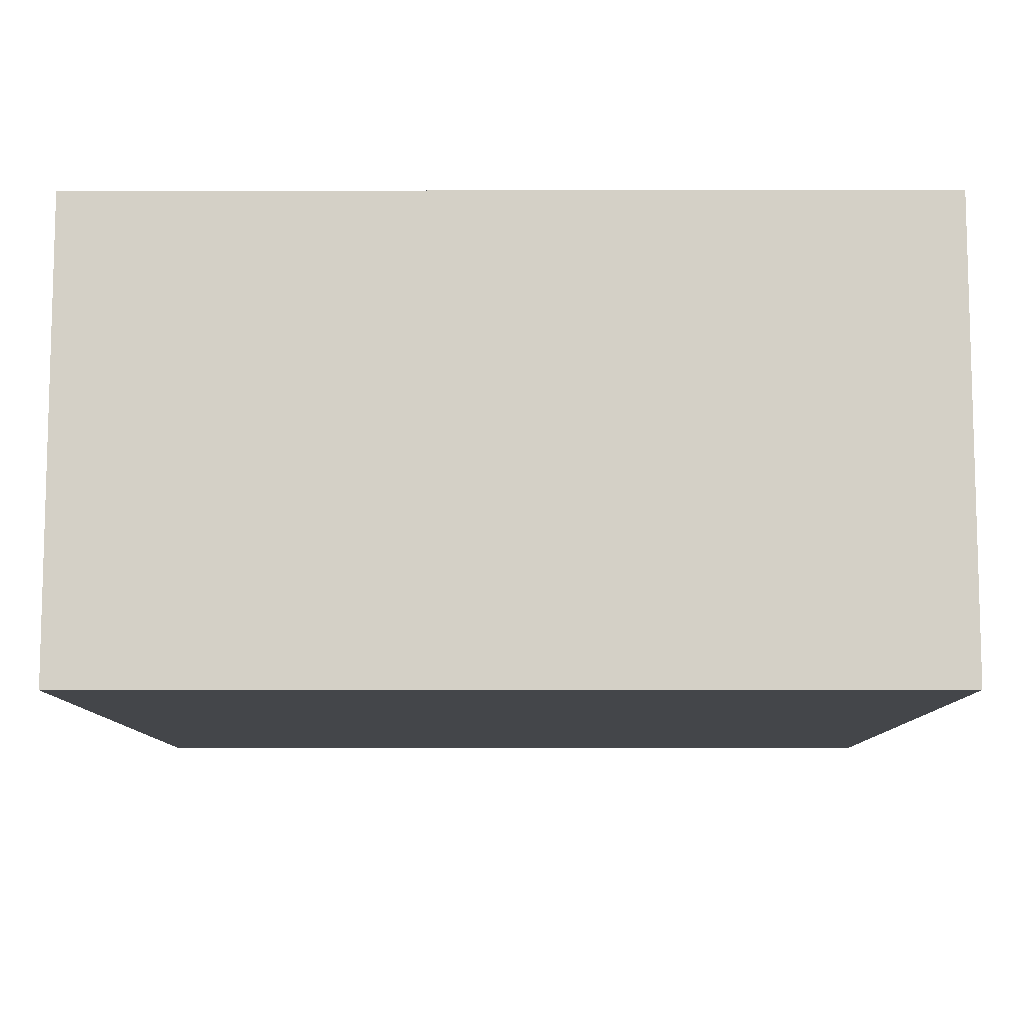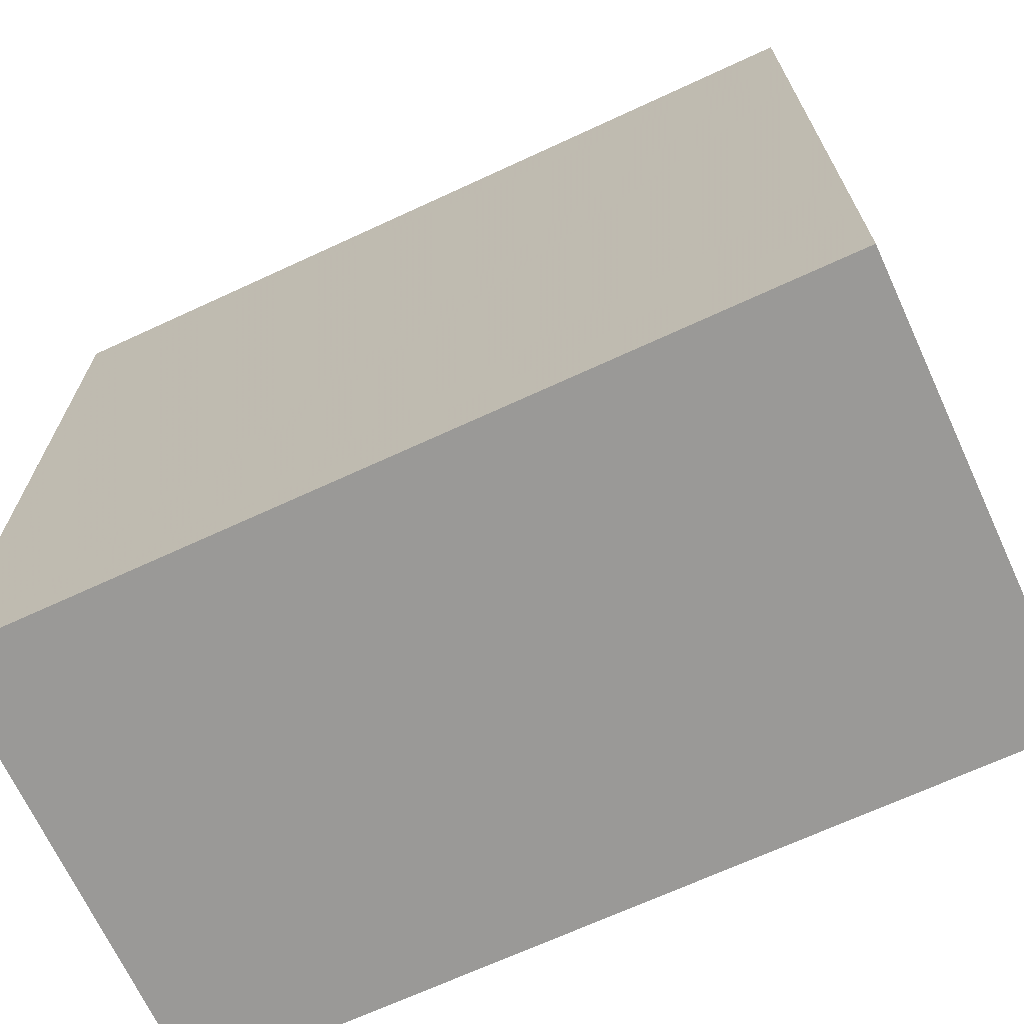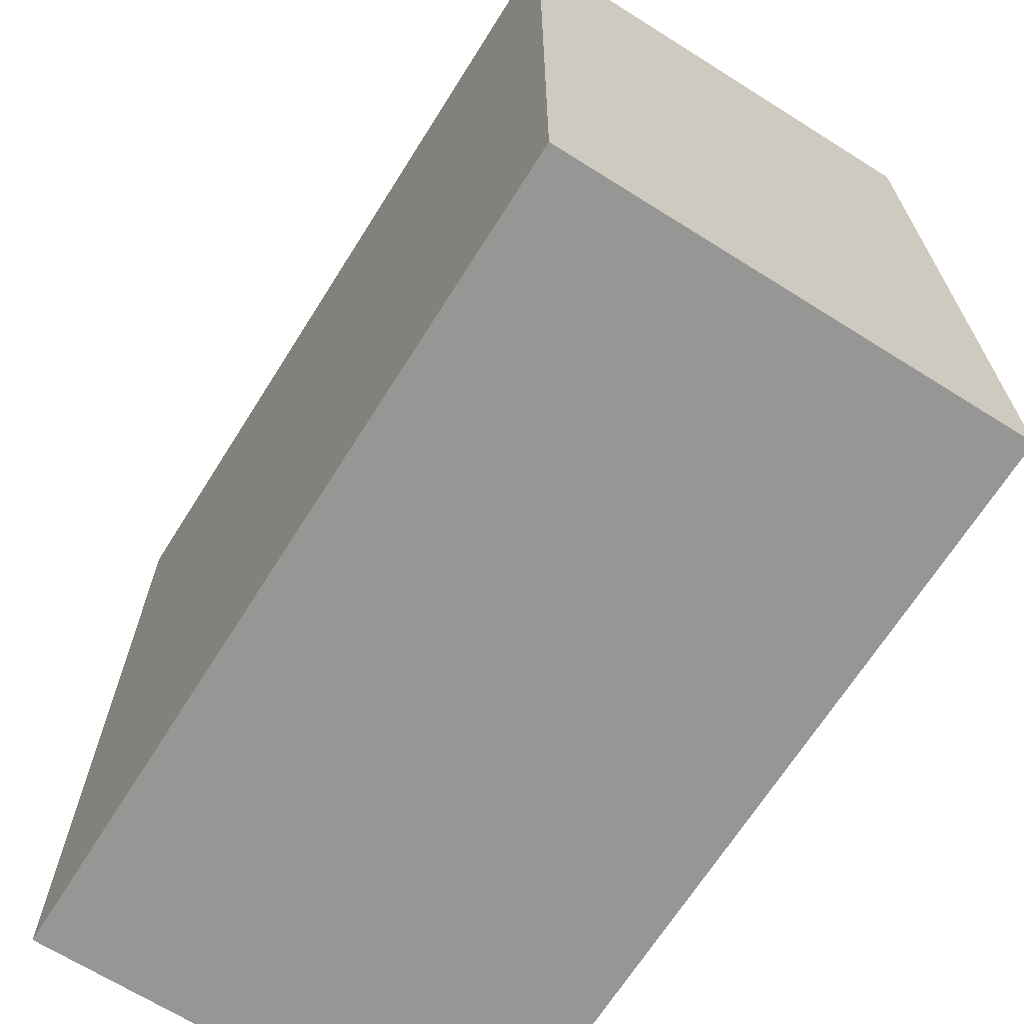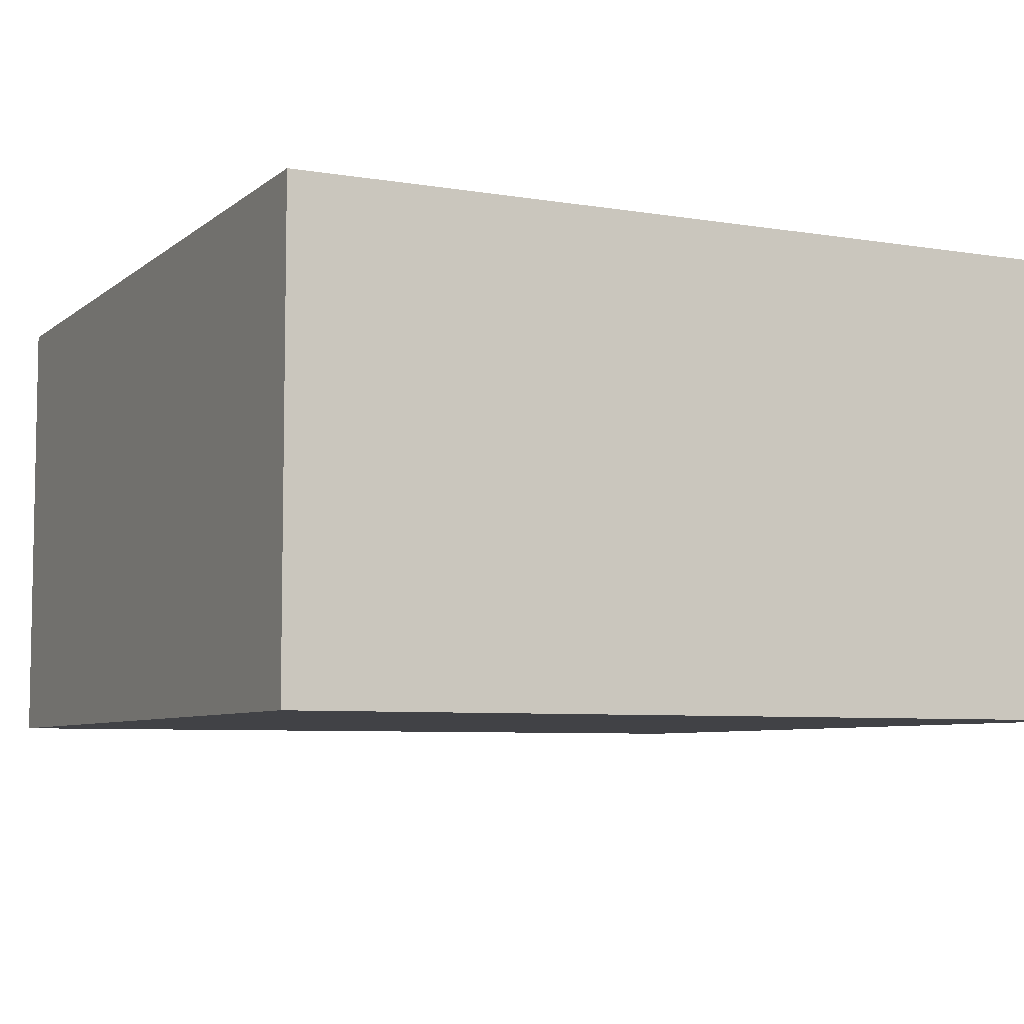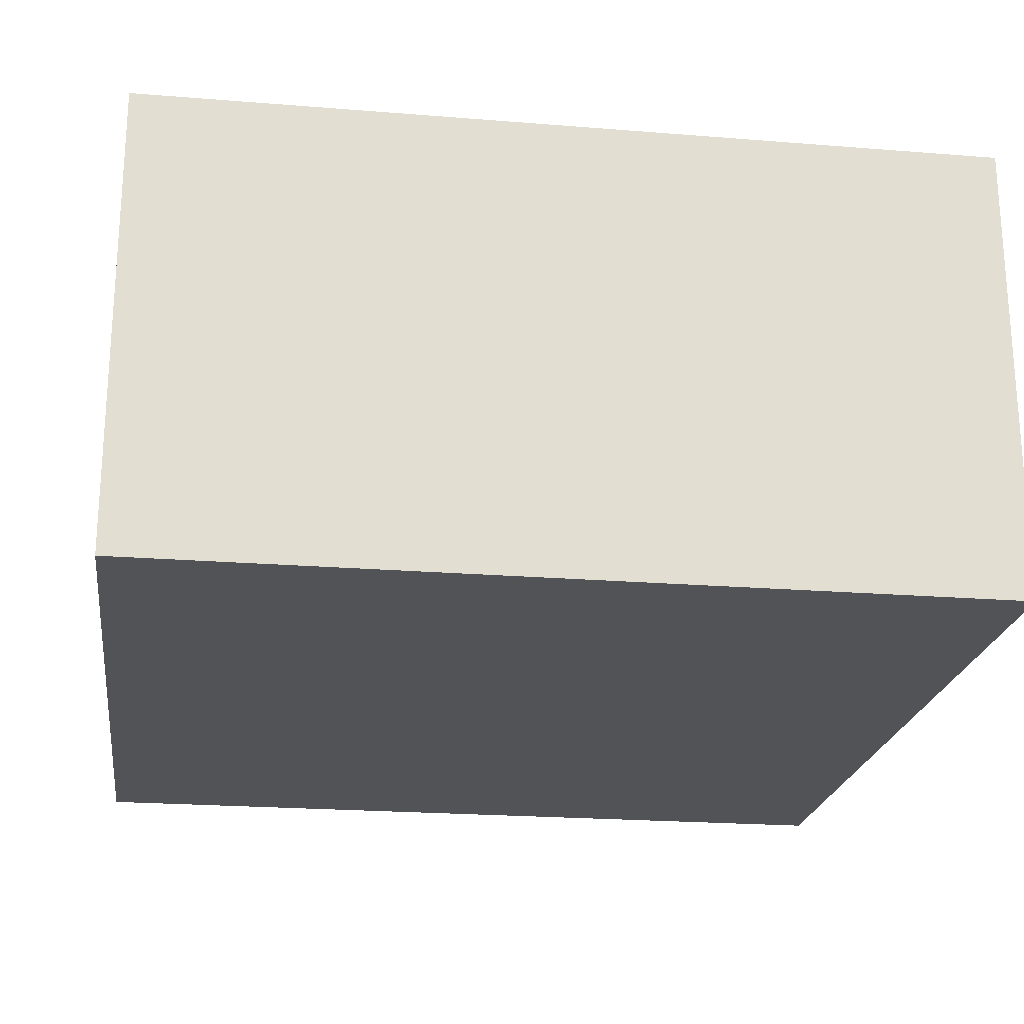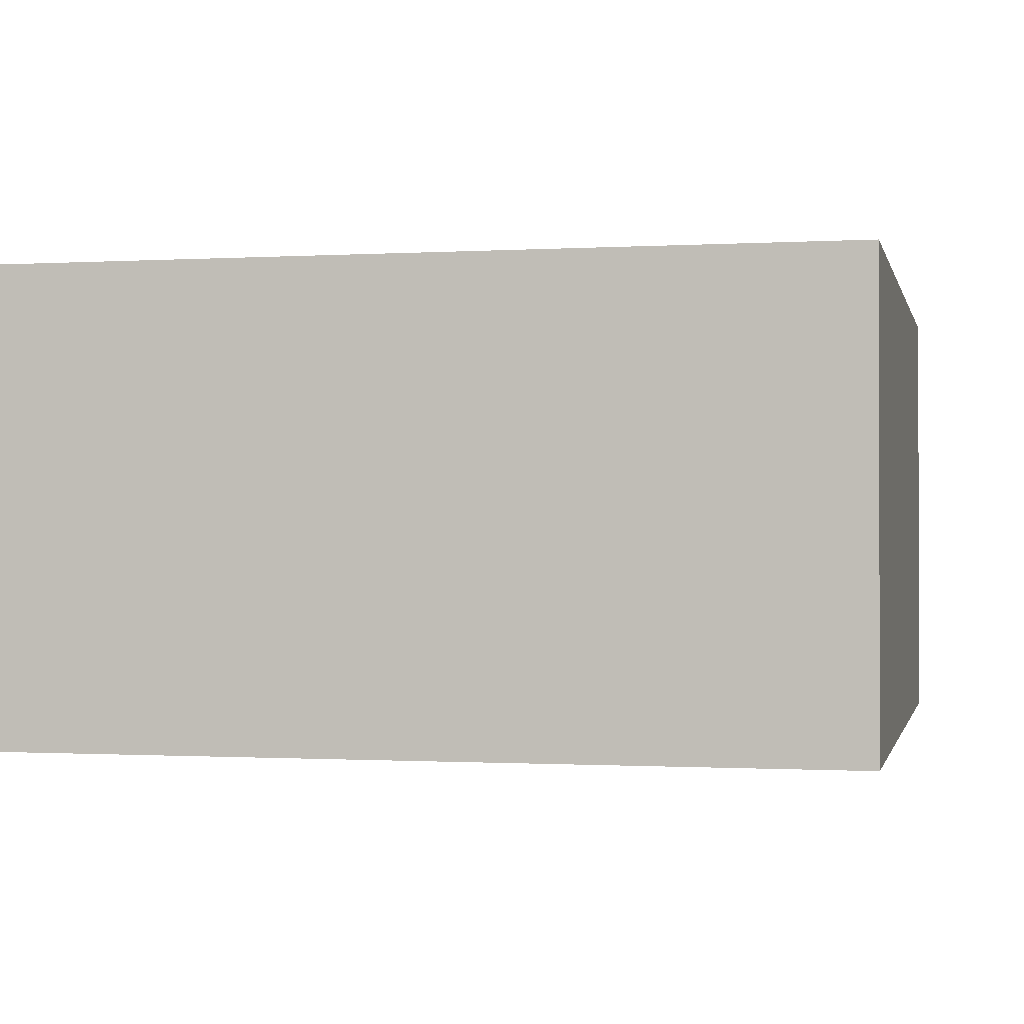
<metadata>
{"format":"obj","ext":"obj","renderer":"f3d","projection":"perspective","resolution":1024,"background":"white","views":[{"elev":-9.5,"azim":-89.8,"up":"+Y"},{"elev":-69.0,"azim":24.8,"up":"+Z"},{"elev":-67.7,"azim":-122.2,"up":"+Z"},{"elev":-6.6,"azim":153.9,"up":"+Y"},{"elev":-21.9,"azim":172.0,"up":"+Y"},{"elev":-0.7,"azim":-77.5,"up":"+Y"}]}
</metadata>
<code>
v 1 0 0.75
v 1 0 0.25
v 1 0.55 0.25
v 1 0.55 0.75
v 1 0 1
v 0 0 1
v 0 0 0
v 1 0 0
v 1 0 0.125
v 1 0 0.875
v 0 0.55 1
v 1 0.55 1
v 0 0.55 0
v 1 0.55 0.875
v 1 0.55 0.125
v 1 0.55 0
g Mesh1 Group1 Model
f 2 4 1
f 2 3 4
f 7 8 9
f 7 9 2
f 7 2 1
f 7 1 10
f 7 10 6
f 10 5 6
f 6 12 11
f 6 5 12
f 6 13 7
f 6 11 13
f 3 15 16
f 3 16 11
f 4 3 11
f 14 4 11
f 12 14 11
f 16 13 11
f 10 12 5
f 10 14 12
f 14 1 4
f 14 10 1
f 9 3 2
f 9 15 3
f 15 8 16
f 15 9 8
f 8 13 16
f 8 7 13

</code>
